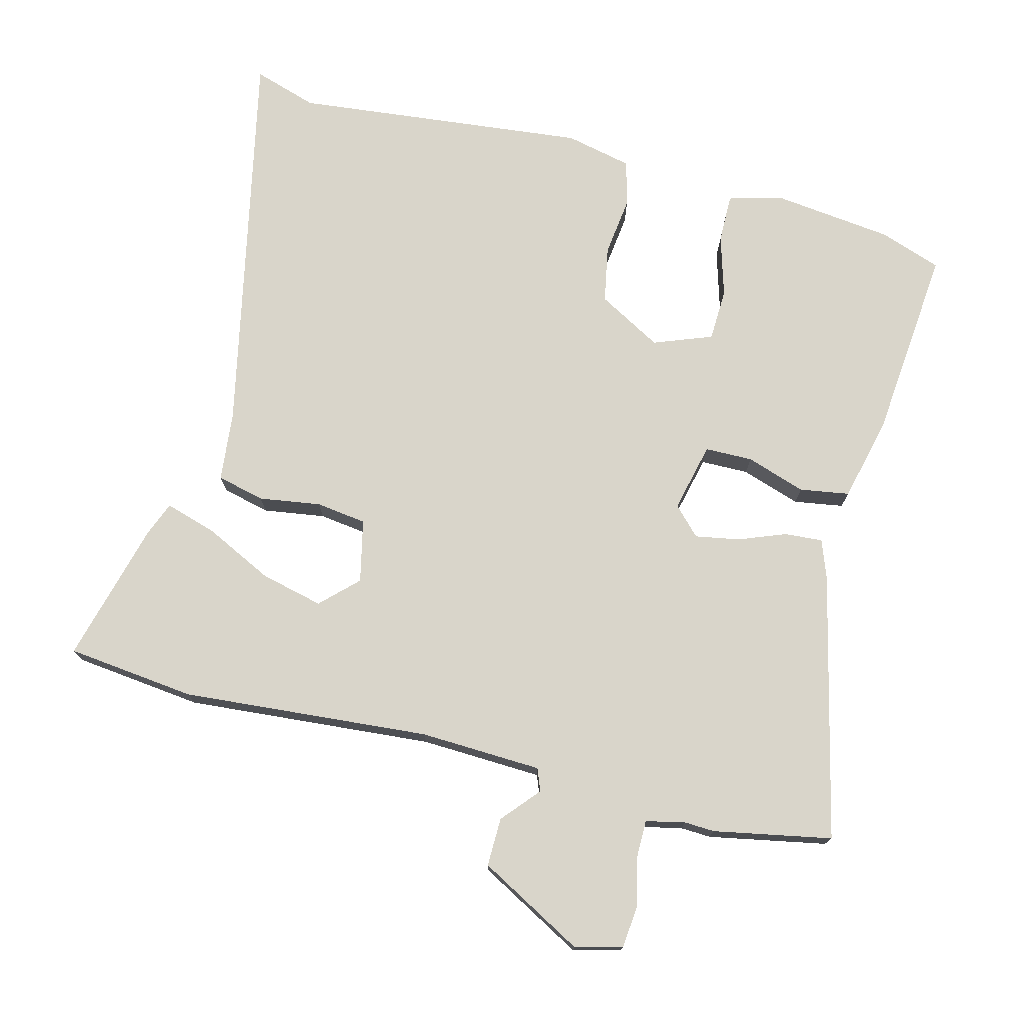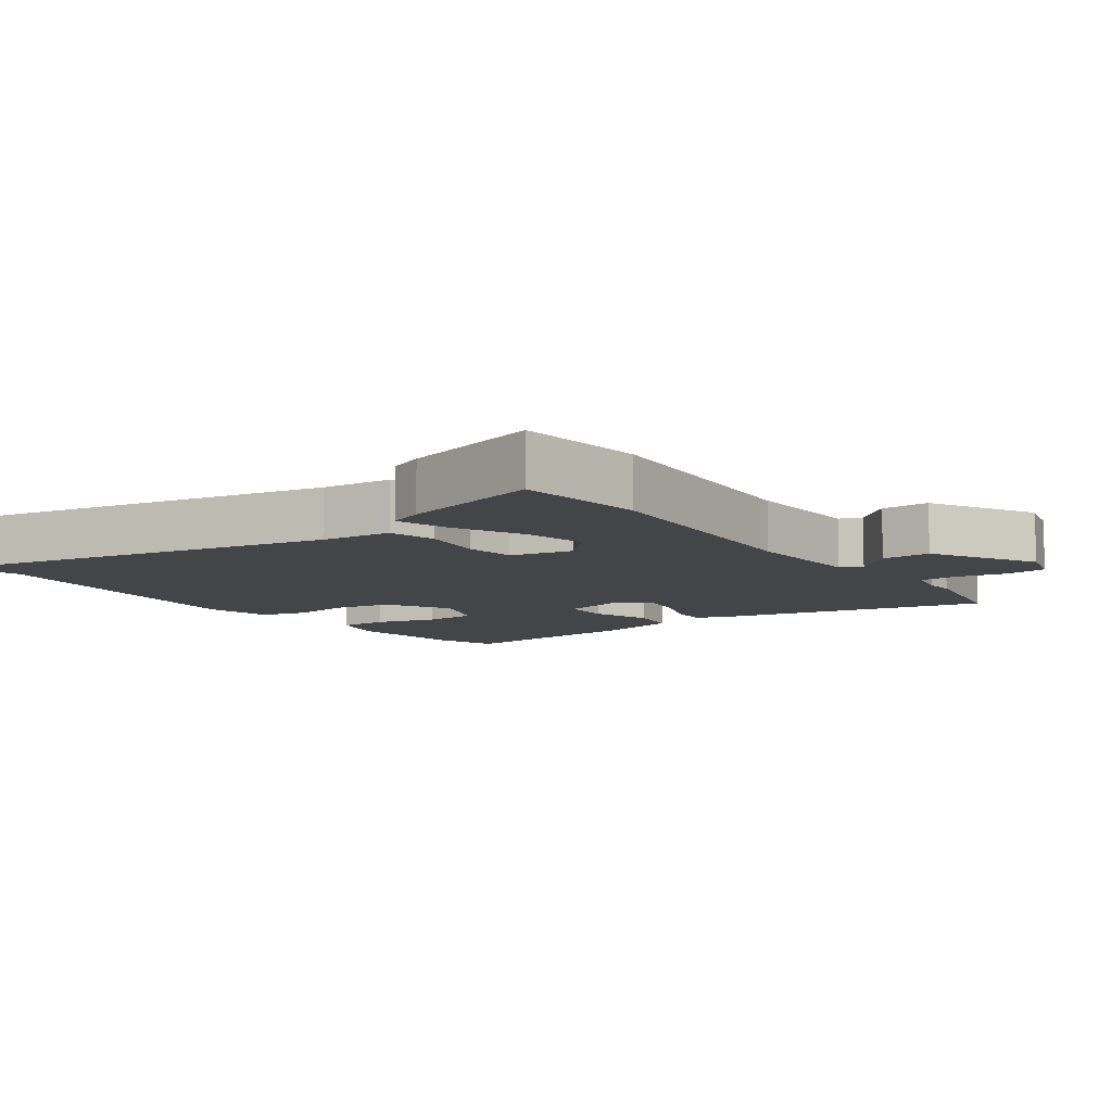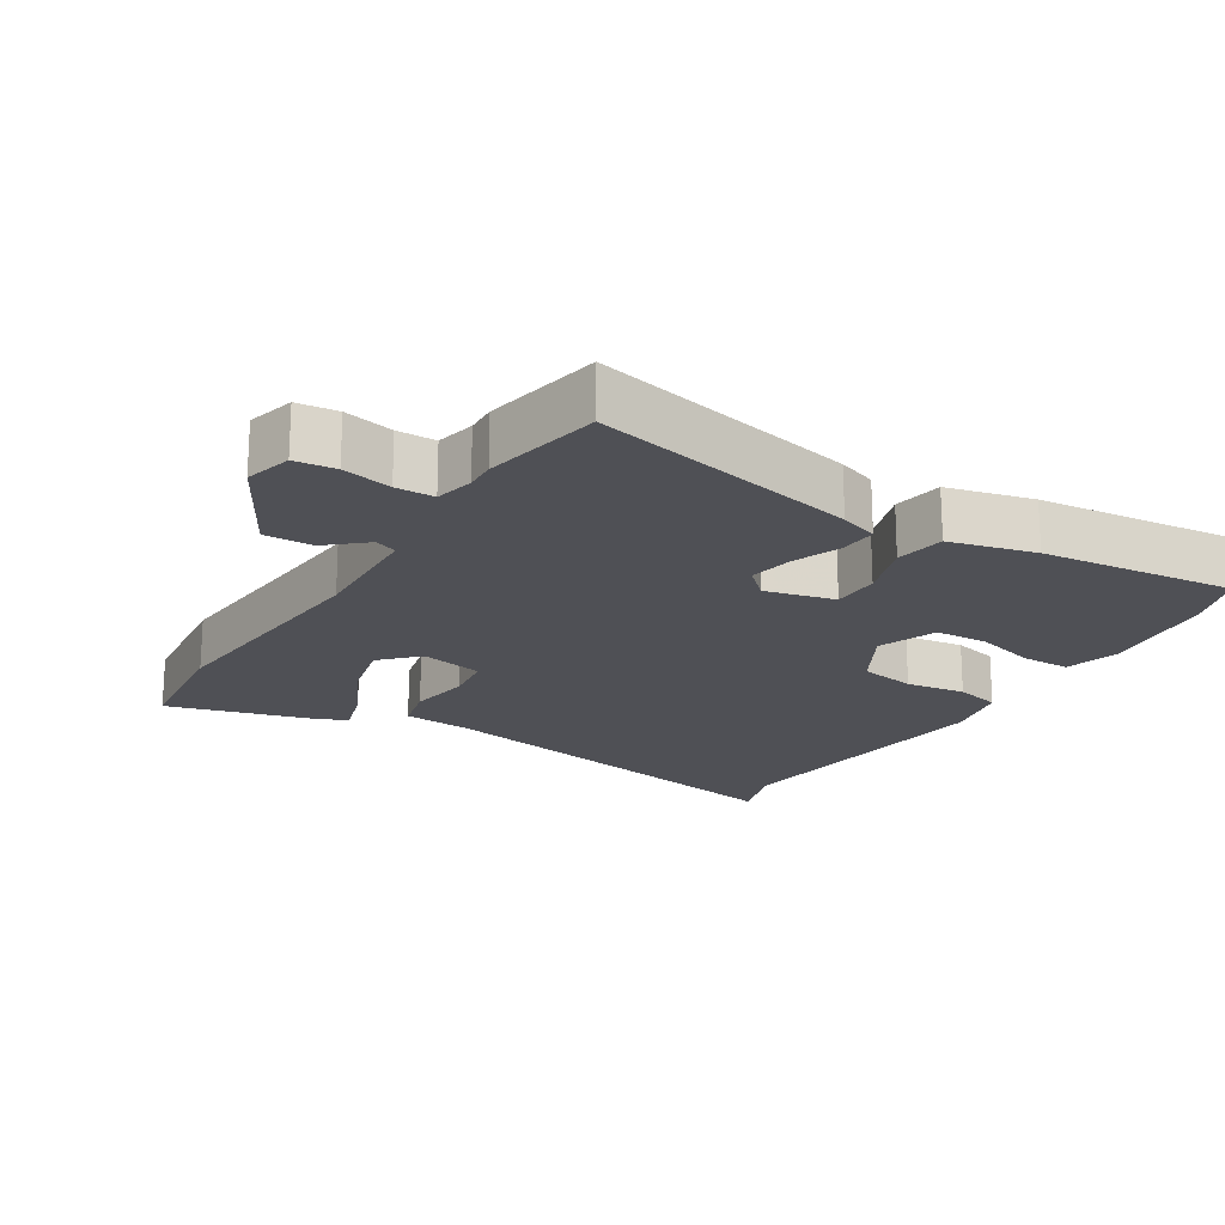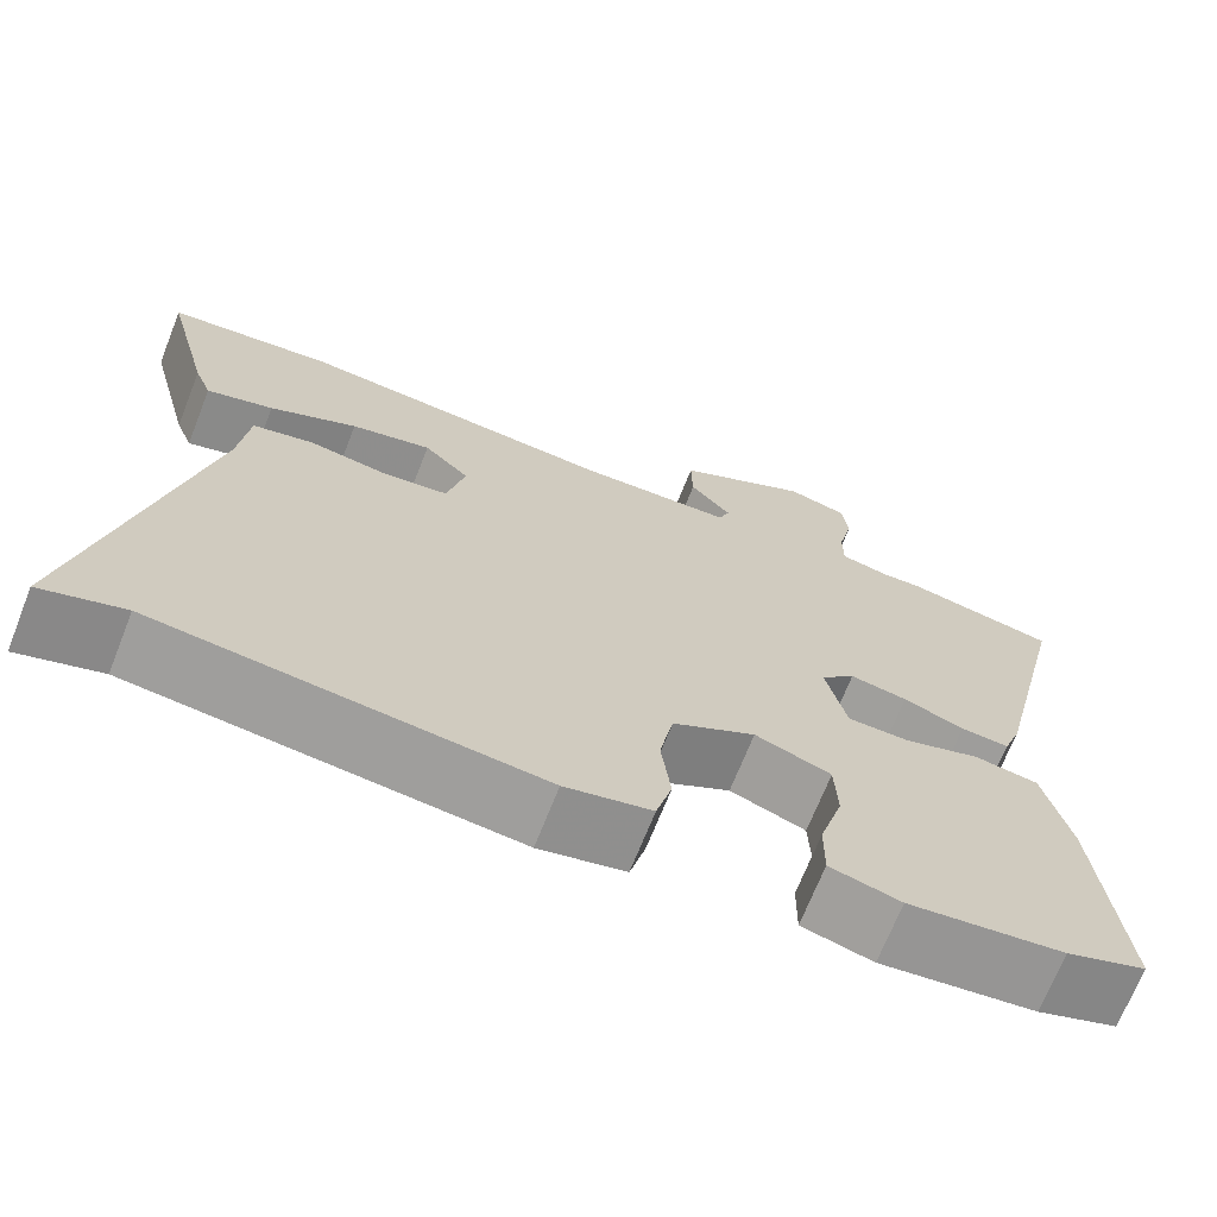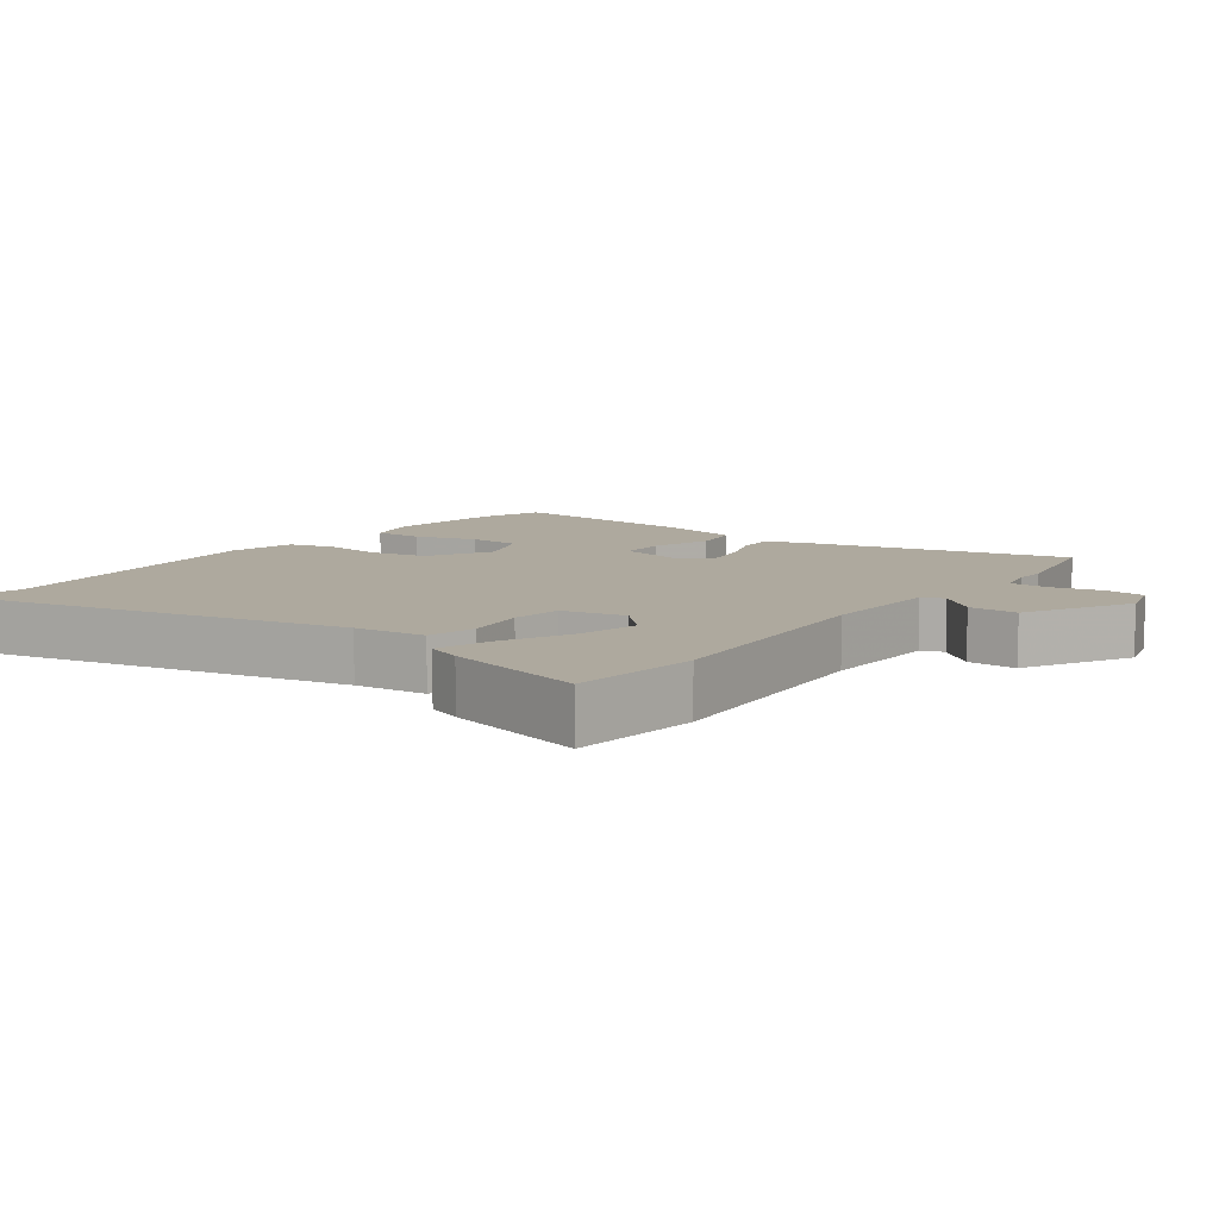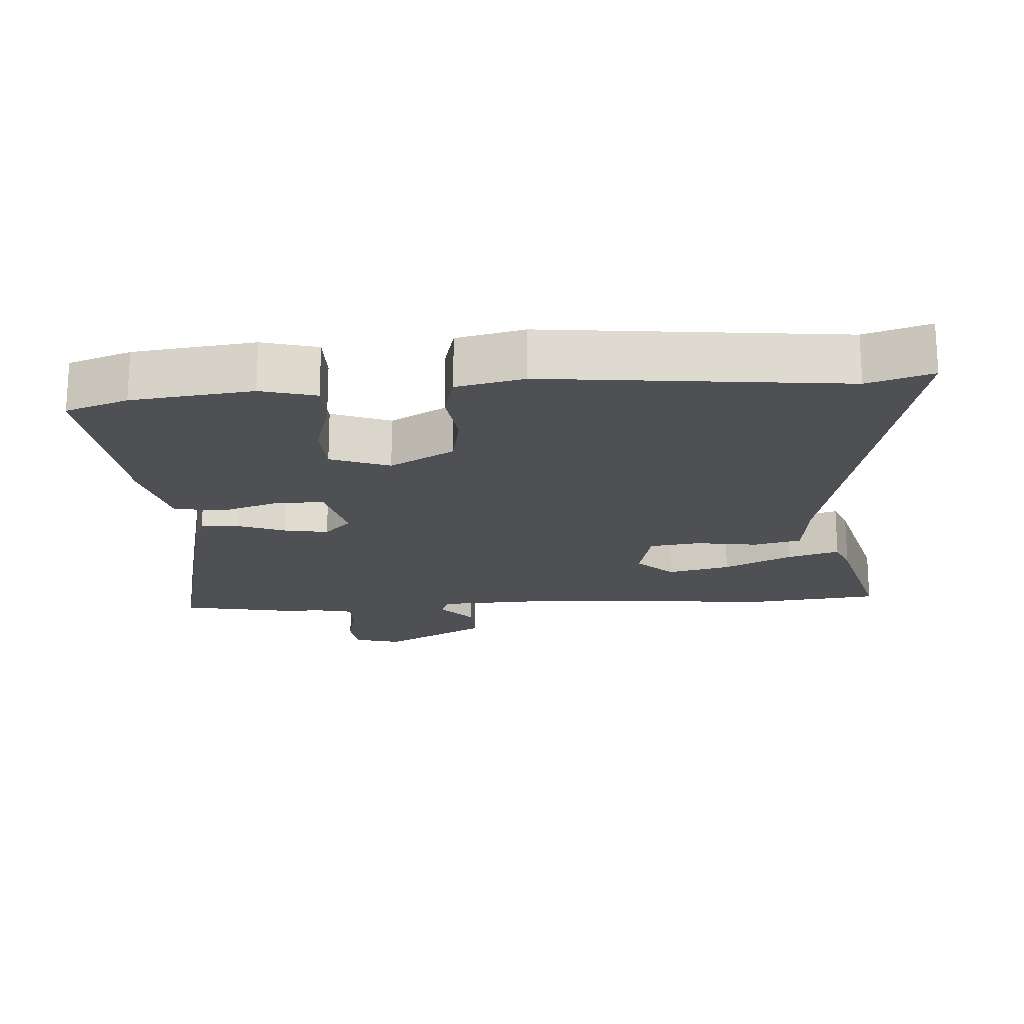
<metadata>
{"format":"obj","ext":"obj","renderer":"f3d","projection":"perspective","resolution":1024,"background":"white","views":[{"elev":74.4,"azim":14.5,"up":"+Y"},{"elev":-9.0,"azim":-53.7,"up":"+Y"},{"elev":-19.4,"azim":58.7,"up":"+Y"},{"elev":-69.7,"azim":-21.6,"up":"+Z"},{"elev":9.1,"azim":-53.6,"up":"+Y"},{"elev":-18.8,"azim":-176.1,"up":"+Y"}]}
</metadata>
<code>
v 0.434 0.07 0.513
v 0.609 0.07 0.479
v 0.516 0.07 0.084
v 0.495 0.07 0.027
v 0.439 0.07 0.031
v 0.369 0.07 0.058
v 0.303 0.07 0.07
v 0.263 0.07 0.029
v 0.287 0.07 -0.074
v 0.358 0.07 -0.075
v 0.446 0.07 -0.046
v 0.52 0.07 -0.058
v 0.55 0.07 -0.185
v 0.577 0.07 -0.473
v 0.485 0.07 -0.505
v 0.307 0.07 -0.526
v 0.226 0.07 -0.504
v 0.227 0.07 -0.431
v 0.254 0.07 -0.339
v 0.251 0.07 -0.261
v 0.164 0.07 -0.228
v 0.069 0.07 -0.281
v 0.053 0.07 -0.365
v 0.064 0.07 -0.454
v 0.046 0.07 -0.522
v -0.053 0.07 -0.544
v -0.49 0.07 -0.497
v -0.585 0.07 -0.527
v -0.459 0.07 0.06
v -0.448 0.07 0.165
v -0.377 0.07 0.182
v -0.285 0.07 0.168
v -0.21 0.07 0.178
v -0.189 0.07 0.271
v -0.242 0.07 0.323
v -0.335 0.07 0.301
v -0.436 0.07 0.252
v -0.513 0.07 0.229
v -0.533 0.07 0.28
v -0.588 0.07 0.49
v -0.397 0.07 0.511
v -0.029 0.07 0.48
v 0.152 0.07 0.487
v 0.165 0.07 0.52
v 0.117 0.07 0.576
v 0.116 0.07 0.648
v 0.272 0.07 0.733
v 0.342 0.07 0.714
v 0.348 0.07 0.654
v 0.331 0.07 0.581
v 0.331 0.07 0.524
v 0.389 0.07 0.511
v 0.434 0 0.513
v 0.609 0 0.479
v 0.516 0 0.084
v 0.495 0 0.027
v 0.439 0 0.031
v 0.369 0 0.058
v 0.303 0 0.07
v 0.263 0 0.029
v 0.287 0 -0.074
v 0.358 0 -0.075
v 0.446 0 -0.046
v 0.52 0 -0.058
v 0.55 0 -0.185
v 0.577 0 -0.473
v 0.485 0 -0.505
v 0.307 0 -0.526
v 0.226 0 -0.504
v 0.227 0 -0.431
v 0.254 0 -0.339
v 0.251 0 -0.261
v 0.164 0 -0.228
v 0.069 0 -0.281
v 0.053 0 -0.365
v 0.064 0 -0.454
v 0.046 0 -0.522
v -0.053 0 -0.544
v -0.49 0 -0.497
v -0.585 0 -0.527
v -0.459 0 0.06
v -0.448 0 0.165
v -0.377 0 0.182
v -0.285 0 0.168
v -0.21 0 0.178
v -0.189 0 0.271
v -0.242 0 0.323
v -0.335 0 0.301
v -0.436 0 0.252
v -0.513 0 0.229
v -0.533 0 0.28
v -0.588 0 0.49
v -0.397 0 0.511
v -0.029 0 0.48
v 0.152 0 0.487
v 0.165 0 0.52
v 0.117 0 0.576
v 0.116 0 0.648
v 0.272 0 0.733
v 0.342 0 0.714
v 0.348 0 0.654
v 0.331 0 0.581
v 0.331 0 0.524
v 0.389 0 0.511
f 47 48 49 50
f 47 50 51
f 44 45 46 47
f 43 44 47 51
f 39 40 41 42
f 39 42 43
f 36 37 38 39
f 35 36 39 43
f 34 35 43 51
f 29 30 31 32
f 27 28 29 32
f 27 32 33
f 26 27 33
f 23 24 25 26
f 22 23 26 33
f 21 22 33 34
f 16 17 18 19
f 16 19 20
f 15 16 20
f 14 15 20
f 13 14 20
f 10 11 12 13
f 9 10 13 20
f 8 9 20 21
f 3 4 5 6
f 3 6 7
f 52 1 2 3
f 52 3 7
f 51 52 7 8
f 8 21 34 51
f 102 101 100 99
f 103 102 99
f 99 98 97 96
f 103 99 96 95
f 94 93 92 91
f 95 94 91
f 91 90 89 88
f 95 91 88 87
f 103 95 87 86
f 84 83 82 81
f 84 81 80 79
f 85 84 79
f 85 79 78
f 78 77 76 75
f 85 78 75 74
f 86 85 74 73
f 71 70 69 68
f 72 71 68
f 72 68 67
f 72 67 66
f 72 66 65
f 65 64 63 62
f 72 65 62 61
f 73 72 61 60
f 58 57 56 55
f 59 58 55
f 55 54 53 104
f 59 55 104
f 60 59 104 103
f 103 86 73 60
f 1 53 54 2
f 2 54 55 3
f 3 55 56 4
f 4 56 57 5
f 5 57 58 6
f 6 58 59 7
f 7 59 60 8
f 8 60 61 9
f 9 61 62 10
f 10 62 63 11
f 11 63 64 12
f 12 64 65 13
f 13 65 66 14
f 14 66 67 15
f 15 67 68 16
f 16 68 69 17
f 17 69 70 18
f 18 70 71 19
f 19 71 72 20
f 20 72 73 21
f 21 73 74 22
f 22 74 75 23
f 23 75 76 24
f 24 76 77 25
f 25 77 78 26
f 26 78 79 27
f 27 79 80 28
f 28 80 81 29
f 29 81 82 30
f 30 82 83 31
f 31 83 84 32
f 32 84 85 33
f 33 85 86 34
f 34 86 87 35
f 35 87 88 36
f 36 88 89 37
f 37 89 90 38
f 38 90 91 39
f 39 91 92 40
f 40 92 93 41
f 41 93 94 42
f 42 94 95 43
f 43 95 96 44
f 44 96 97 45
f 45 97 98 46
f 46 98 99 47
f 47 99 100 48
f 48 100 101 49
f 49 101 102 50
f 50 102 103 51
f 51 103 104 52
f 52 104 53 1

</code>
